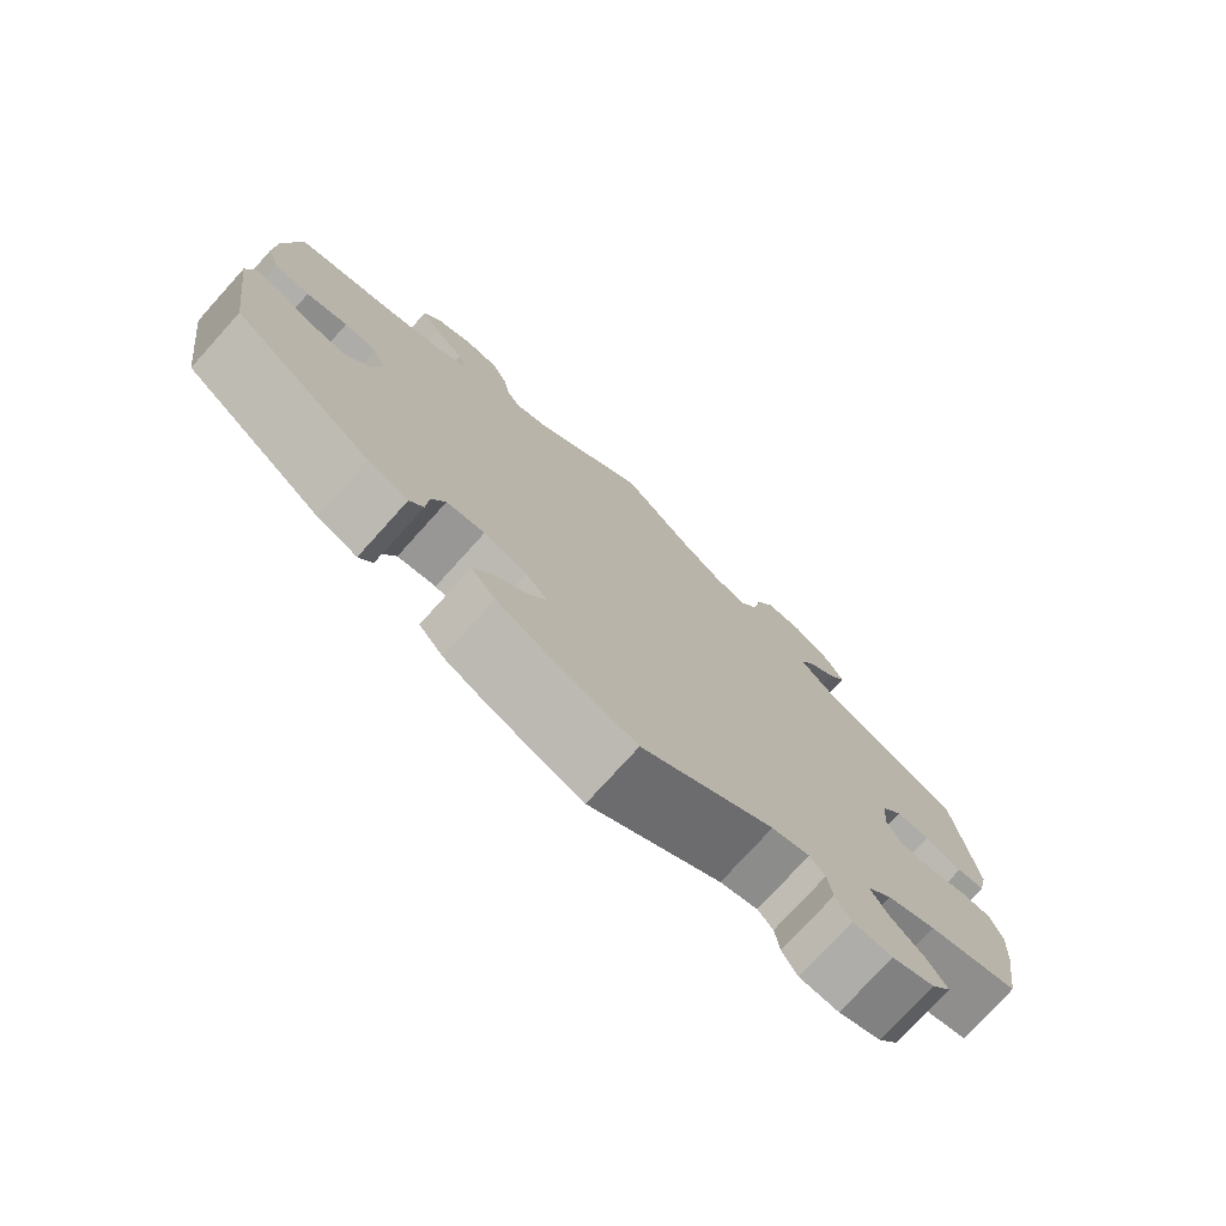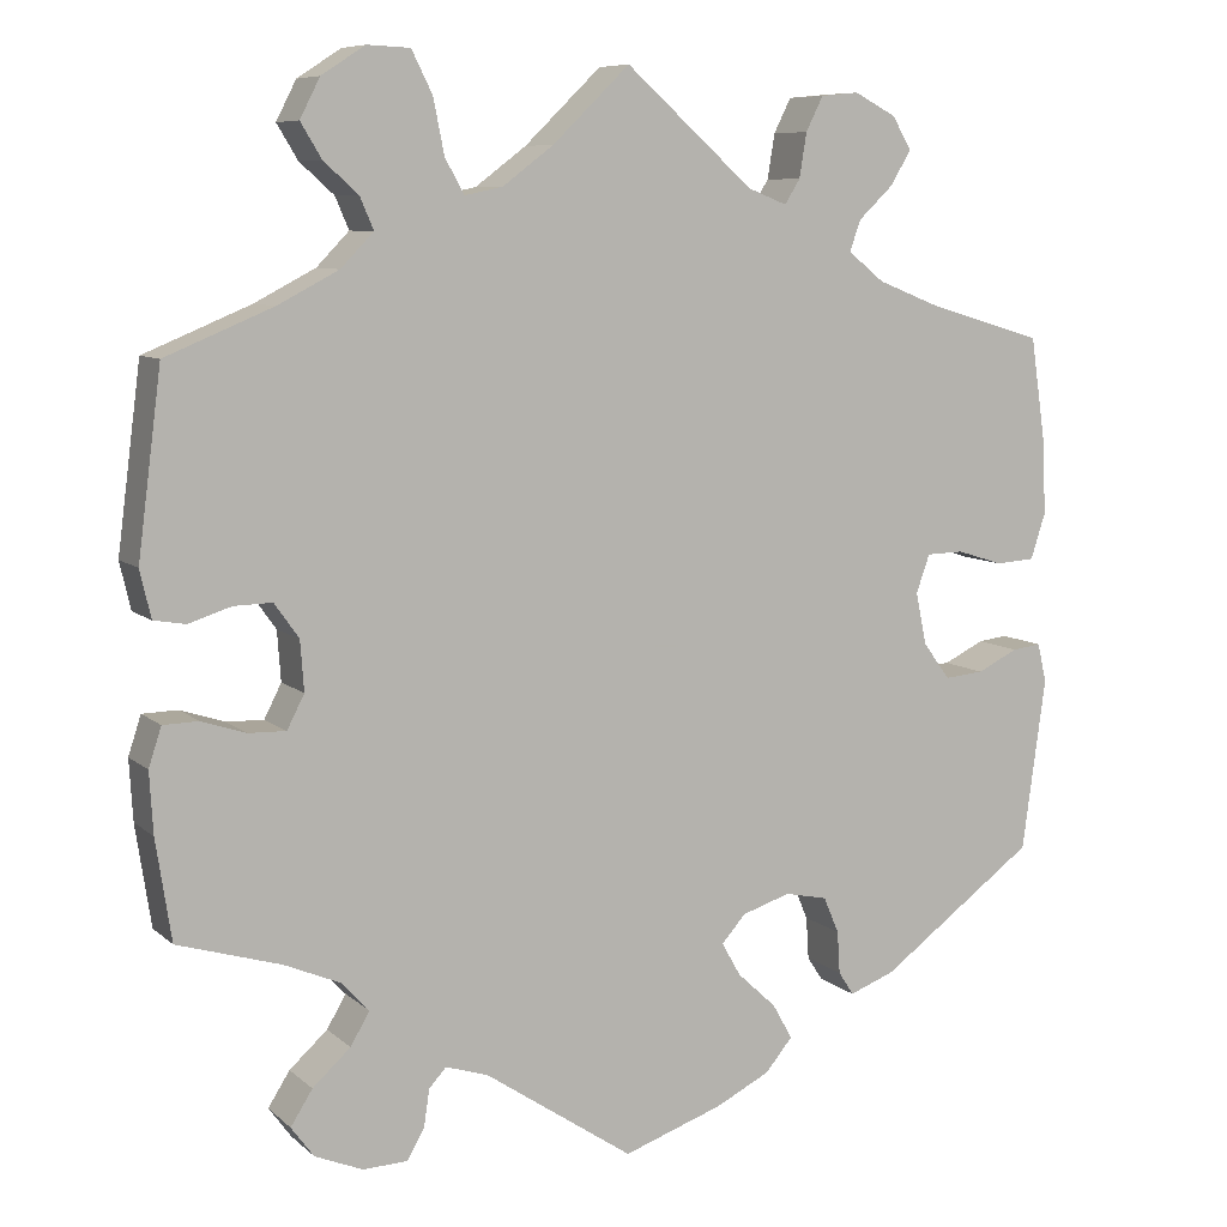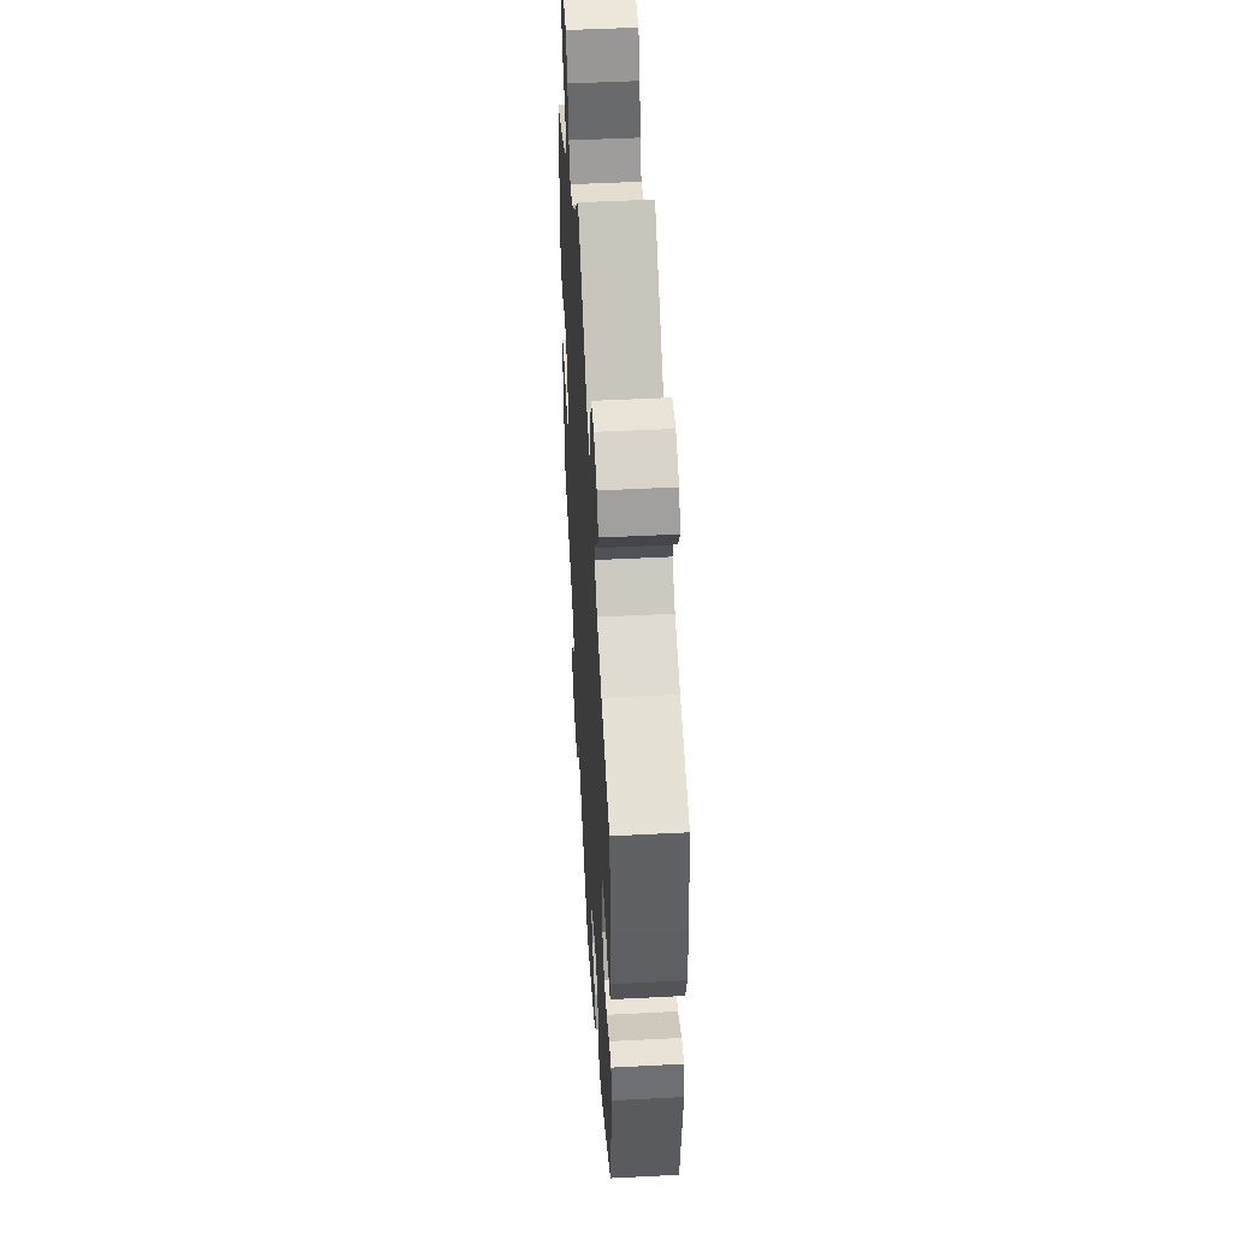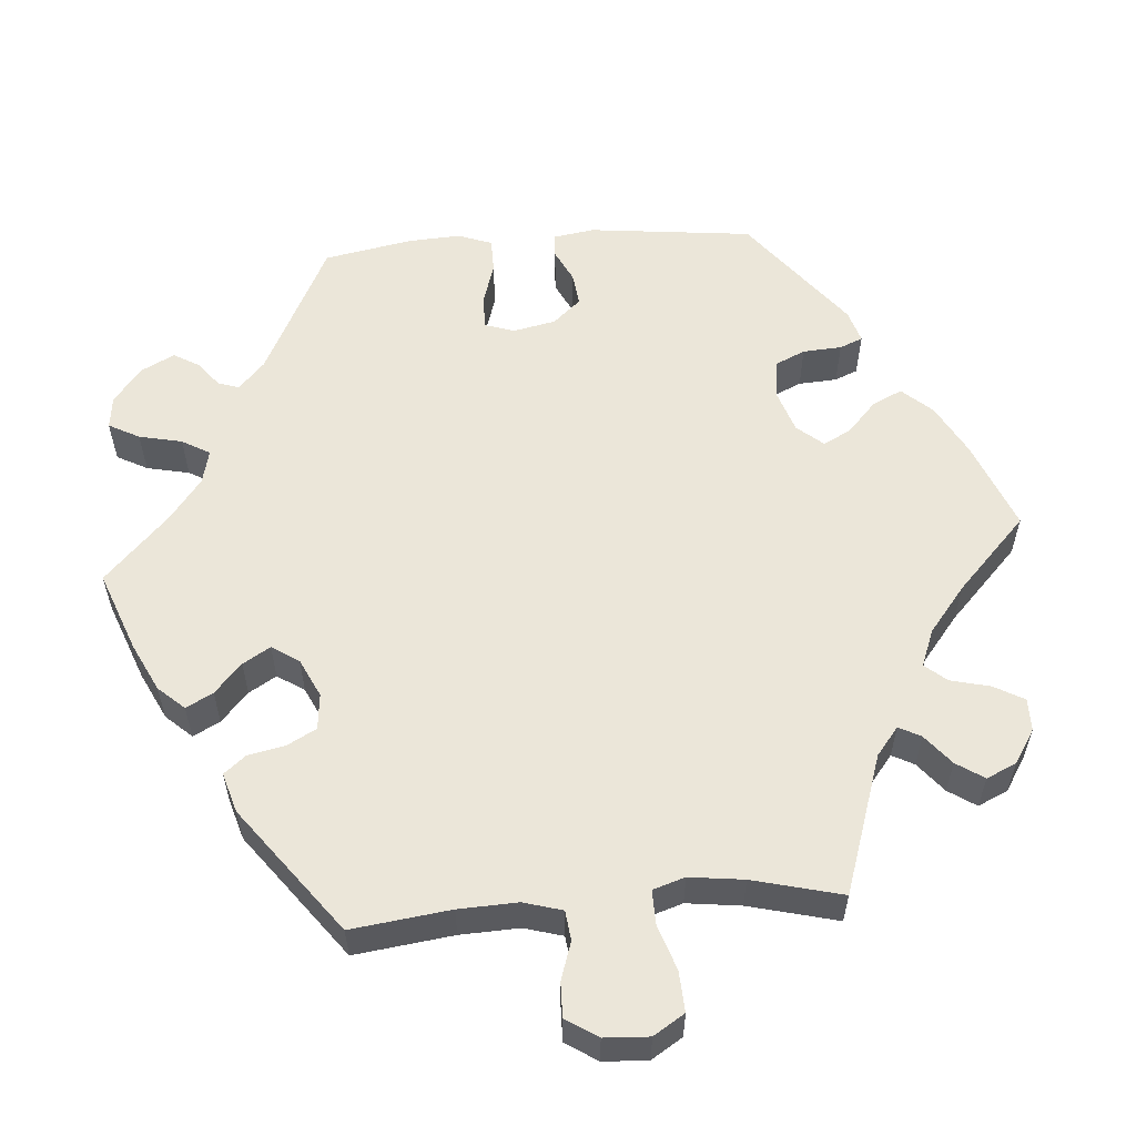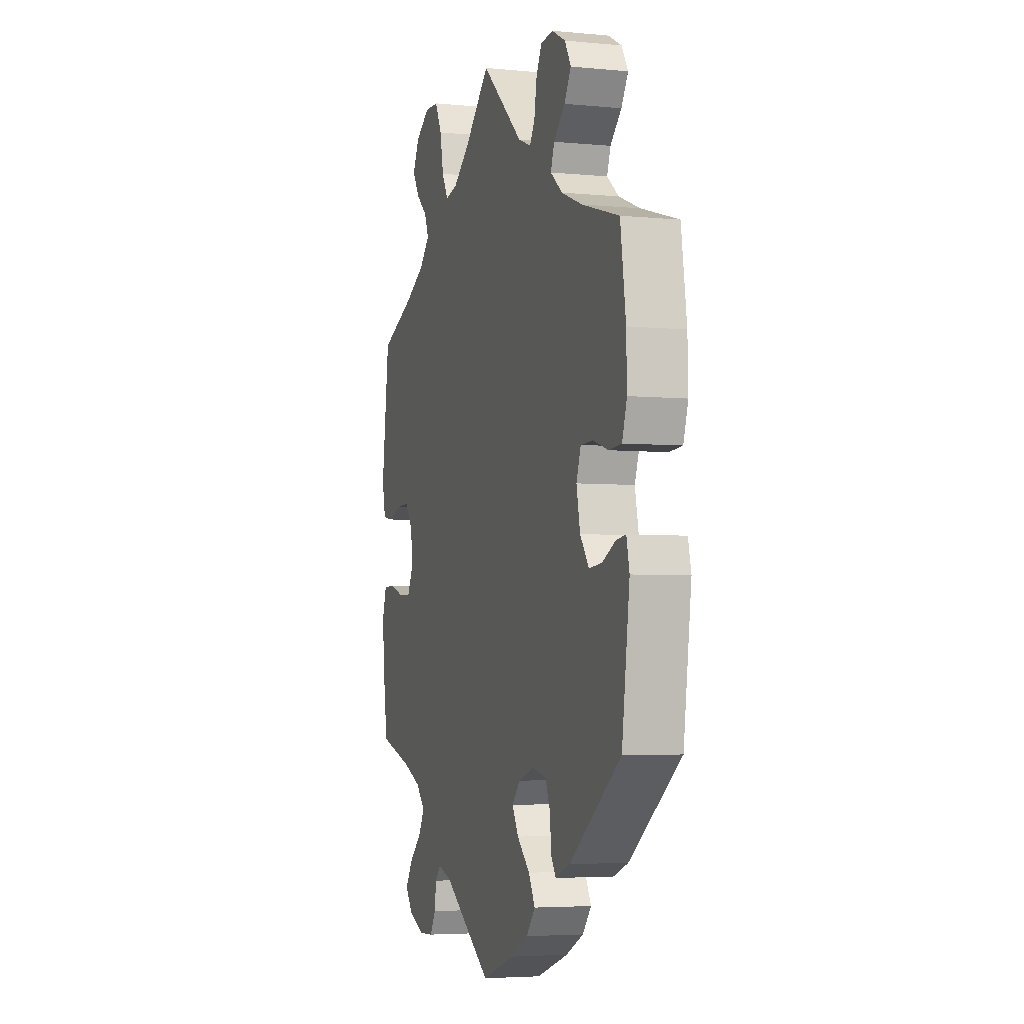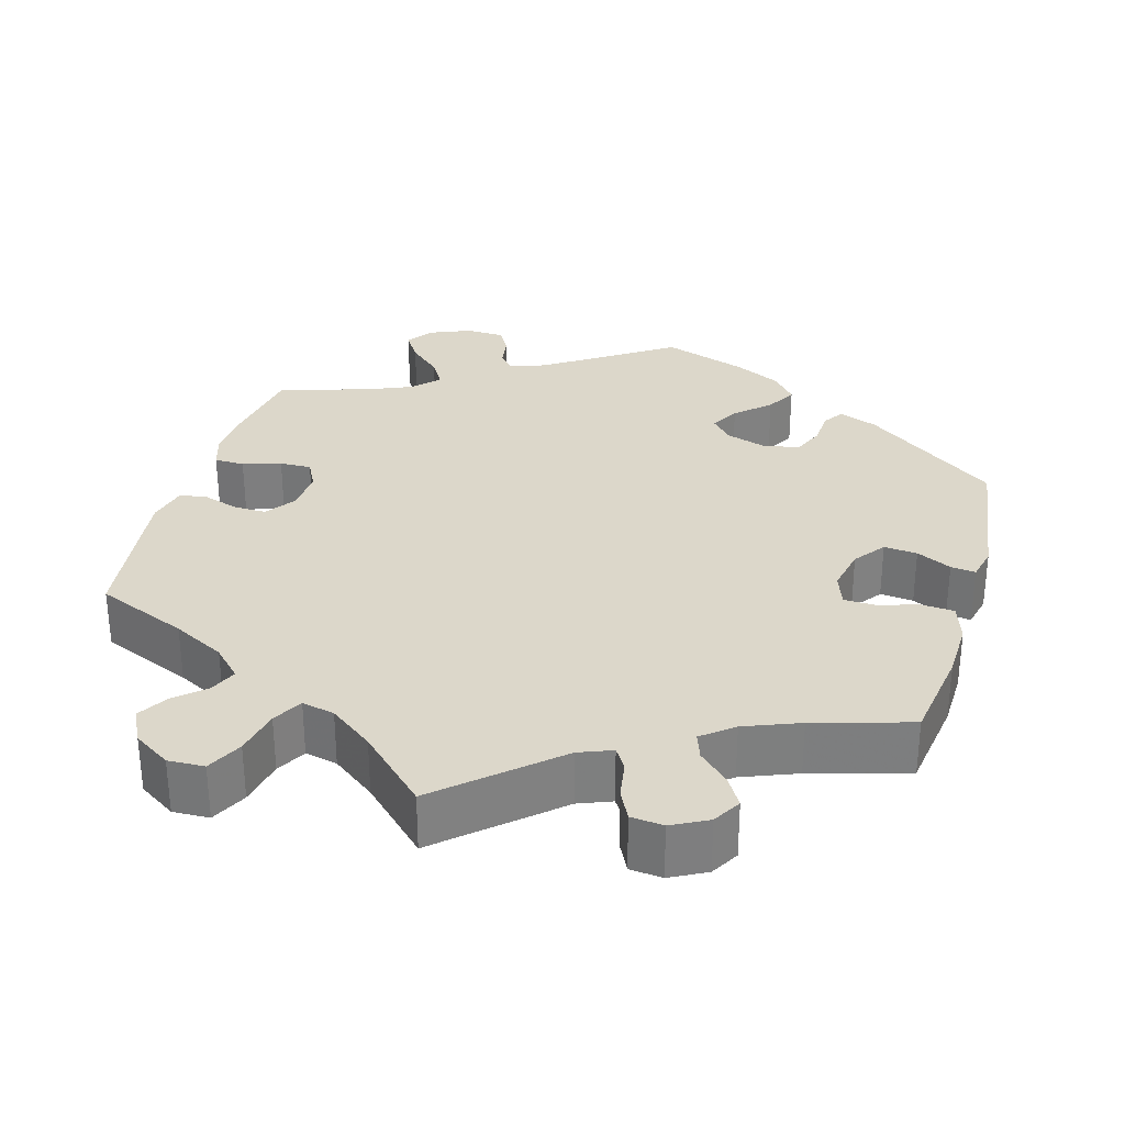
<metadata>
{"format":"obj","ext":"obj","renderer":"f3d","projection":"perspective","resolution":1024,"background":"white","views":[{"elev":-76.1,"azim":137.9,"up":"+Z"},{"elev":8.1,"azim":-25.7,"up":"+Z"},{"elev":48.7,"azim":86.7,"up":"+Z"},{"elev":56.8,"azim":-34.3,"up":"+Y"},{"elev":-4.4,"azim":72.6,"up":"+Z"},{"elev":30.8,"azim":16.0,"up":"+Y"}]}
</metadata>
<code>
v -0.164 0.07 -0.468
v -0.211 0.07 -0.453
v -0.23 0.07 -0.474
v -0.236 0.07 -0.515
v -0.255 0.07 -0.548
v -0.304 0.07 -0.55
v -0.357 0.07 -0.528
v -0.382 0.07 -0.494
v -0.358 0.07 -0.456
v -0.316 0.07 -0.418
v -0.295 0.07 -0.382
v -0.326 0.07 -0.349
v -0.387 0.07 -0.323
v -0.501 0.07 -0.289
v -0.518 0.07 -0.178
v -0.522 0.07 -0.111
v -0.508 0.07 -0.068
v -0.469 0.07 -0.067
v -0.42 0.07 -0.083
v -0.379 0.07 -0.084
v -0.36 0.07 -0.047
v -0.364 0.07 0.008
v -0.391 0.07 0.046
v -0.433 0.07 0.045
v -0.48 0.07 0.03
v -0.515 0.07 0.036
v -0.527 0.07 0.088
v -0.501 0.07 0.289
v -0.383 0.07 0.338
v -0.316 0.07 0.373
v -0.28 0.07 0.41
v -0.295 0.07 0.445
v -0.333 0.07 0.479
v -0.356 0.07 0.517
v -0.334 0.07 0.56
v -0.286 0.07 0.591
v -0.239 0.07 0.589
v -0.216 0.07 0.543
v -0.204 0.07 0.483
v -0.183 0.07 0.445
v -0.141 0.07 0.454
v -0.085 0.07 0.496
v 0 0.07 0.578
v 0.141 0.07 0.453
v 0.184 0.07 0.436
v 0.201 0.07 0.463
v 0.209 0.07 0.512
v 0.228 0.07 0.55
v 0.27 0.07 0.554
v 0.316 0.07 0.53
v 0.337 0.07 0.494
v 0.314 0.07 0.456
v 0.276 0.07 0.42
v 0.264 0.07 0.386
v 0.304 0.07 0.354
v 0.375 0.07 0.326
v 0.5 0.07 0.289
v 0.518 0.07 0.166
v 0.52 0.07 0.091
v 0.504 0.07 0.042
v 0.461 0.07 0.039
v 0.41 0.07 0.055
v 0.369 0.07 0.054
v 0.354 0.07 0.012
v 0.366 0.07 -0.046
v 0.396 0.07 -0.086
v 0.439 0.07 -0.082
v 0.484 0.07 -0.06
v 0.516 0.07 -0.056
v 0.526 0.07 -0.099
v 0.5 0.07 -0.289
v 0.328 0.07 -0.415
v 0.278 0.07 -0.434
v 0.261 0.07 -0.408
v 0.258 0.07 -0.361
v 0.241 0.07 -0.321
v 0.194 0.07 -0.311
v 0.141 0.07 -0.328
v 0.114 0.07 -0.358
v 0.135 0.07 -0.395
v 0.178 0.07 -0.435
v 0.2 0.07 -0.474
v 0.17 0.07 -0.51
v 0.11 0.07 -0.54
v 0 0.07 -0.578
v -0.164 0 -0.468
v -0.211 0 -0.453
v -0.23 0 -0.474
v -0.236 0 -0.515
v -0.255 0 -0.548
v -0.304 0 -0.55
v -0.357 0 -0.528
v -0.382 0 -0.494
v -0.358 0 -0.456
v -0.316 0 -0.418
v -0.295 0 -0.382
v -0.326 0 -0.349
v -0.387 0 -0.323
v -0.501 0 -0.289
v -0.518 0 -0.178
v -0.522 0 -0.111
v -0.508 0 -0.068
v -0.469 0 -0.067
v -0.42 0 -0.083
v -0.379 0 -0.084
v -0.36 0 -0.047
v -0.364 0 0.008
v -0.391 0 0.046
v -0.433 0 0.045
v -0.48 0 0.03
v -0.515 0 0.036
v -0.527 0 0.088
v -0.501 0 0.289
v -0.383 0 0.338
v -0.316 0 0.373
v -0.28 0 0.41
v -0.295 0 0.445
v -0.333 0 0.479
v -0.356 0 0.517
v -0.334 0 0.56
v -0.286 0 0.591
v -0.239 0 0.589
v -0.216 0 0.543
v -0.204 0 0.483
v -0.183 0 0.445
v -0.141 0 0.454
v -0.085 0 0.496
v 0 0 0.578
v 0.141 0 0.453
v 0.184 0 0.436
v 0.201 0 0.463
v 0.209 0 0.512
v 0.228 0 0.55
v 0.27 0 0.554
v 0.316 0 0.53
v 0.337 0 0.494
v 0.314 0 0.456
v 0.276 0 0.42
v 0.264 0 0.386
v 0.304 0 0.354
v 0.375 0 0.326
v 0.5 0 0.289
v 0.518 0 0.166
v 0.52 0 0.091
v 0.504 0 0.042
v 0.461 0 0.039
v 0.41 0 0.055
v 0.369 0 0.054
v 0.354 0 0.012
v 0.366 0 -0.046
v 0.396 0 -0.086
v 0.439 0 -0.082
v 0.484 0 -0.06
v 0.516 0 -0.056
v 0.526 0 -0.099
v 0.5 0 -0.289
v 0.328 0 -0.415
v 0.278 0 -0.434
v 0.261 0 -0.408
v 0.258 0 -0.361
v 0.241 0 -0.321
v 0.194 0 -0.311
v 0.141 0 -0.328
v 0.114 0 -0.358
v 0.135 0 -0.395
v 0.178 0 -0.435
v 0.2 0 -0.474
v 0.17 0 -0.51
v 0.11 0 -0.54
v 0 0 -0.578
f 84 85 1
f 83 84 1 2
f 80 81 82 83
f 79 80 83 2
f 78 79 2
f 72 73 74 75
f 72 75 76
f 71 72 76
f 70 71 76 77
f 67 68 69 70
f 66 67 70 77
f 59 60 61 62
f 59 62 63
f 56 57 58 59
f 55 56 59 63
f 54 55 63 64
f 50 51 52 53
f 48 49 50 53
f 46 47 48 53
f 45 46 53 54
f 44 45 54 64
f 42 43 44 64
f 36 37 38 39
f 36 39 40
f 35 36 40
f 32 33 34 35
f 31 32 35 40
f 30 31 40 41
f 26 27 28 29
f 24 25 26 29
f 23 24 29 30
f 22 23 30 41
f 16 17 18 19
f 16 19 20
f 13 14 15 16
f 12 13 16 20
f 11 12 20 21
f 7 8 9 10
f 7 10 11
f 6 7 11
f 3 4 5 6
f 2 3 6 11
f 78 2 11 21
f 65 66 77 78
f 42 64 65 78
f 41 42 78
f 21 22 41 78
f 86 170 169
f 87 86 169 168
f 168 167 166 165
f 87 168 165 164
f 87 164 163
f 160 159 158 157
f 161 160 157
f 161 157 156
f 162 161 156 155
f 155 154 153 152
f 162 155 152 151
f 147 146 145 144
f 148 147 144
f 144 143 142 141
f 148 144 141 140
f 149 148 140 139
f 138 137 136 135
f 138 135 134 133
f 138 133 132 131
f 139 138 131 130
f 149 139 130 129
f 149 129 128 127
f 124 123 122 121
f 125 124 121
f 125 121 120
f 120 119 118 117
f 125 120 117 116
f 126 125 116 115
f 114 113 112 111
f 114 111 110 109
f 115 114 109 108
f 126 115 108 107
f 104 103 102 101
f 105 104 101
f 101 100 99 98
f 105 101 98 97
f 106 105 97 96
f 95 94 93 92
f 96 95 92
f 96 92 91
f 91 90 89 88
f 96 91 88 87
f 106 96 87 163
f 163 162 151 150
f 163 150 149 127
f 163 127 126
f 163 126 107 106
f 1 86 87 2
f 2 87 88 3
f 3 88 89 4
f 4 89 90 5
f 5 90 91 6
f 6 91 92 7
f 7 92 93 8
f 8 93 94 9
f 9 94 95 10
f 10 95 96 11
f 11 96 97 12
f 12 97 98 13
f 13 98 99 14
f 14 99 100 15
f 15 100 101 16
f 16 101 102 17
f 17 102 103 18
f 18 103 104 19
f 19 104 105 20
f 20 105 106 21
f 21 106 107 22
f 22 107 108 23
f 23 108 109 24
f 24 109 110 25
f 25 110 111 26
f 26 111 112 27
f 27 112 113 28
f 28 113 114 29
f 29 114 115 30
f 30 115 116 31
f 31 116 117 32
f 32 117 118 33
f 33 118 119 34
f 34 119 120 35
f 35 120 121 36
f 36 121 122 37
f 37 122 123 38
f 38 123 124 39
f 39 124 125 40
f 40 125 126 41
f 41 126 127 42
f 42 127 128 43
f 43 128 129 44
f 44 129 130 45
f 45 130 131 46
f 46 131 132 47
f 47 132 133 48
f 48 133 134 49
f 49 134 135 50
f 50 135 136 51
f 51 136 137 52
f 52 137 138 53
f 53 138 139 54
f 54 139 140 55
f 55 140 141 56
f 56 141 142 57
f 57 142 143 58
f 58 143 144 59
f 59 144 145 60
f 60 145 146 61
f 61 146 147 62
f 62 147 148 63
f 63 148 149 64
f 64 149 150 65
f 65 150 151 66
f 66 151 152 67
f 67 152 153 68
f 68 153 154 69
f 69 154 155 70
f 70 155 156 71
f 71 156 157 72
f 72 157 158 73
f 73 158 159 74
f 74 159 160 75
f 75 160 161 76
f 76 161 162 77
f 77 162 163 78
f 78 163 164 79
f 79 164 165 80
f 80 165 166 81
f 81 166 167 82
f 82 167 168 83
f 83 168 169 84
f 84 169 170 85
f 85 170 86 1

</code>
